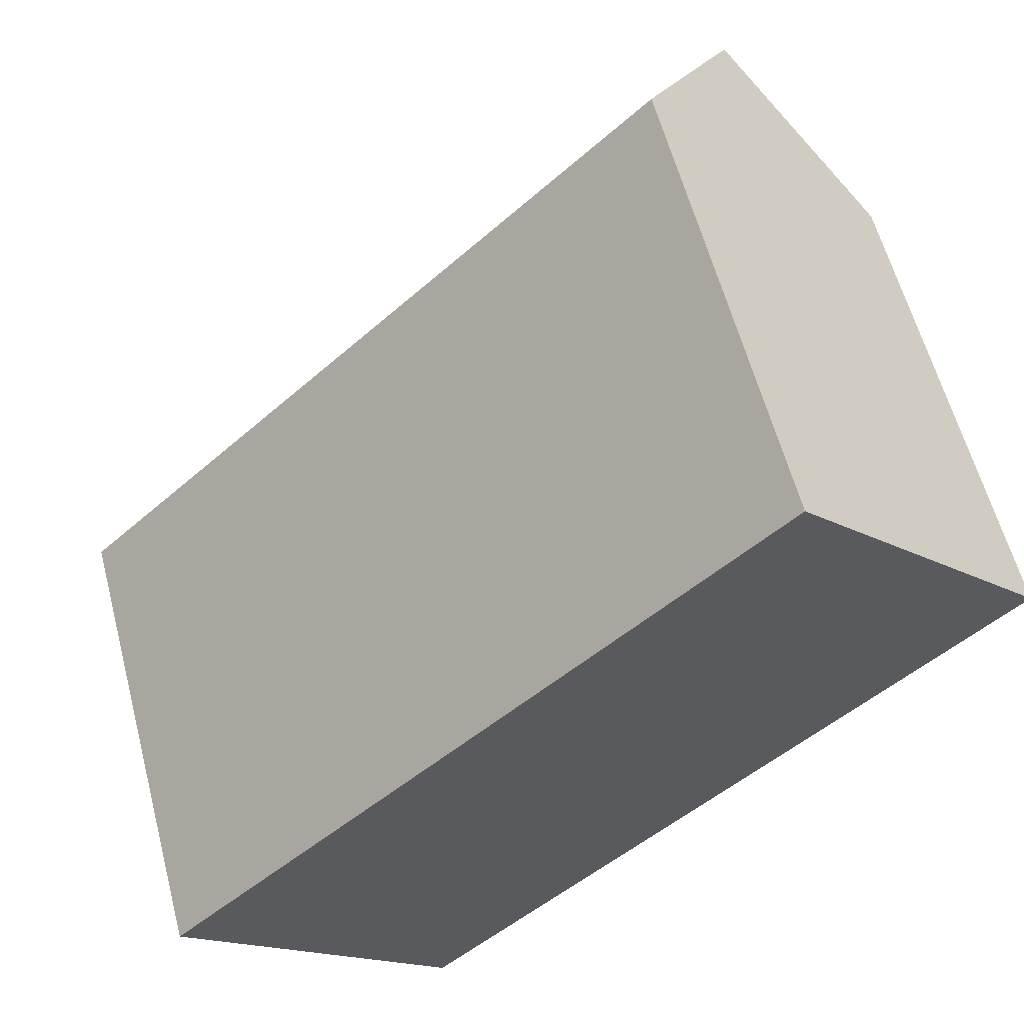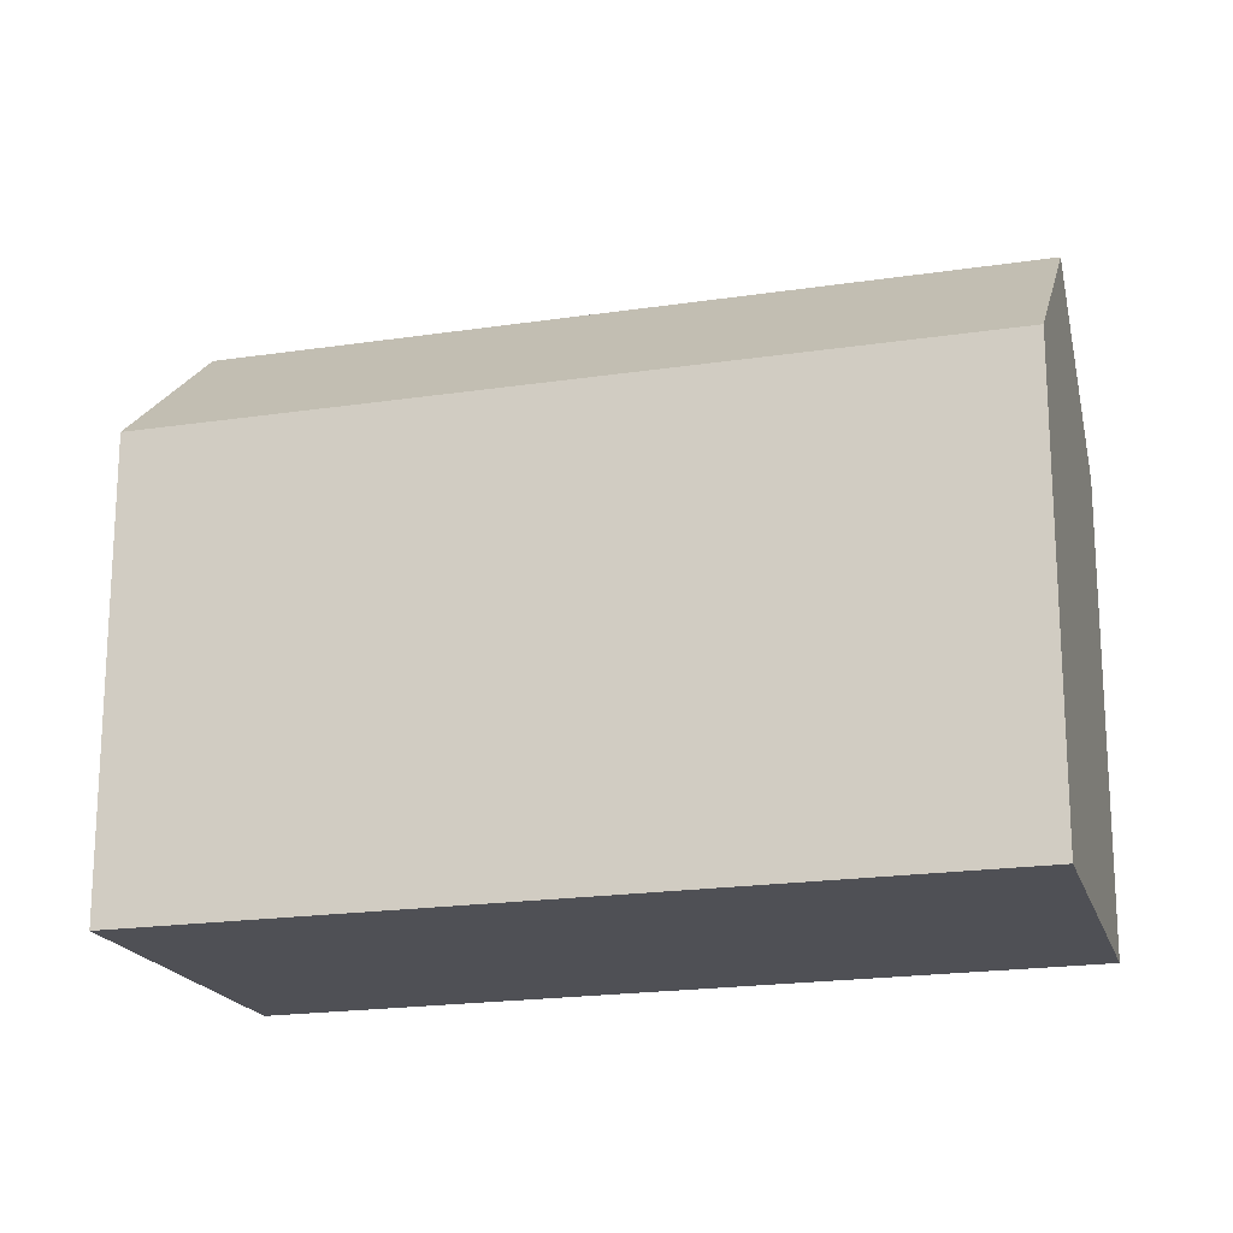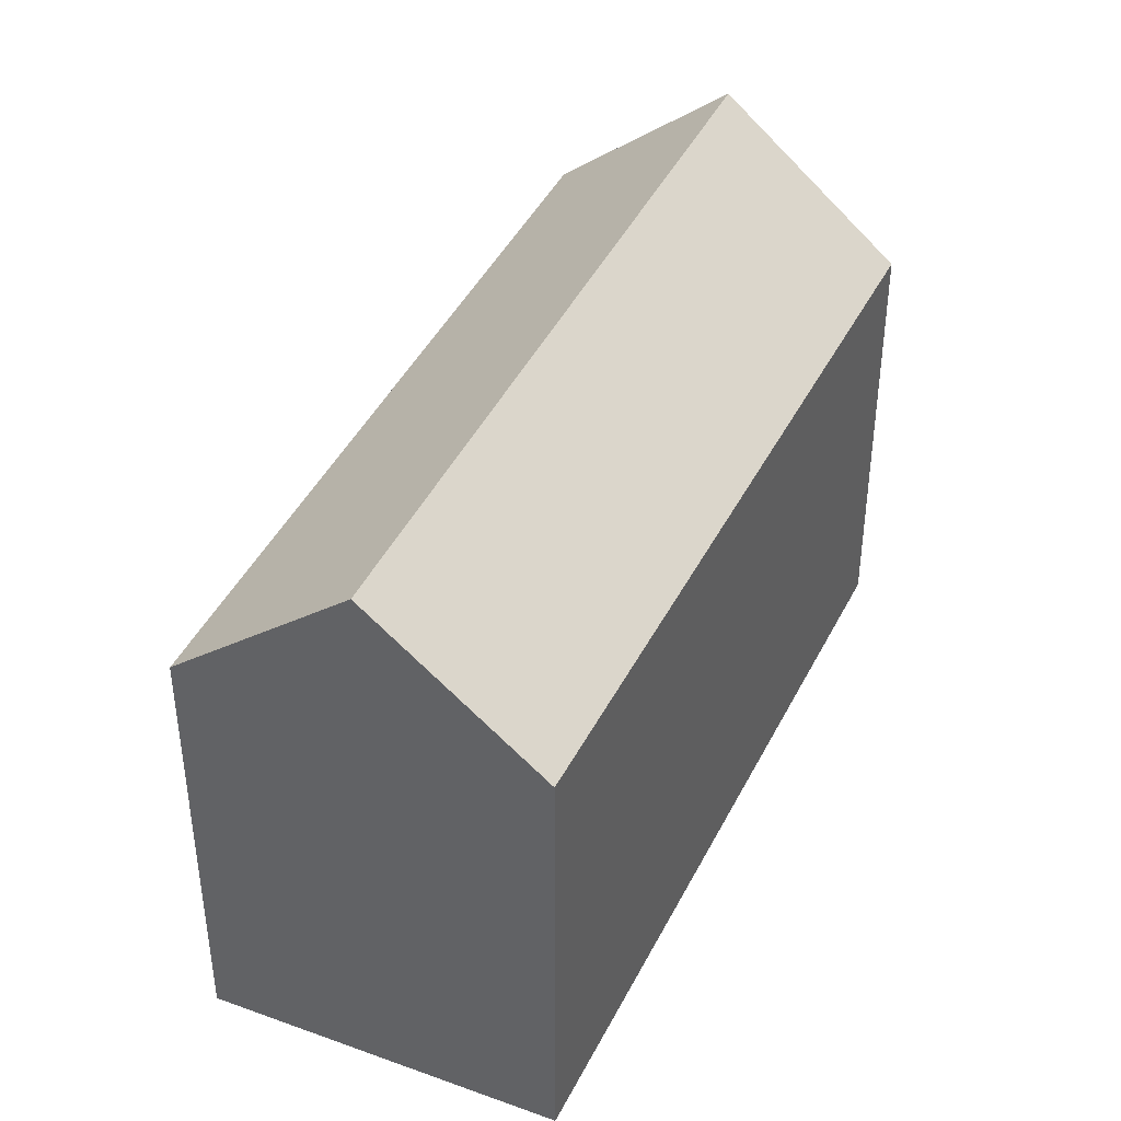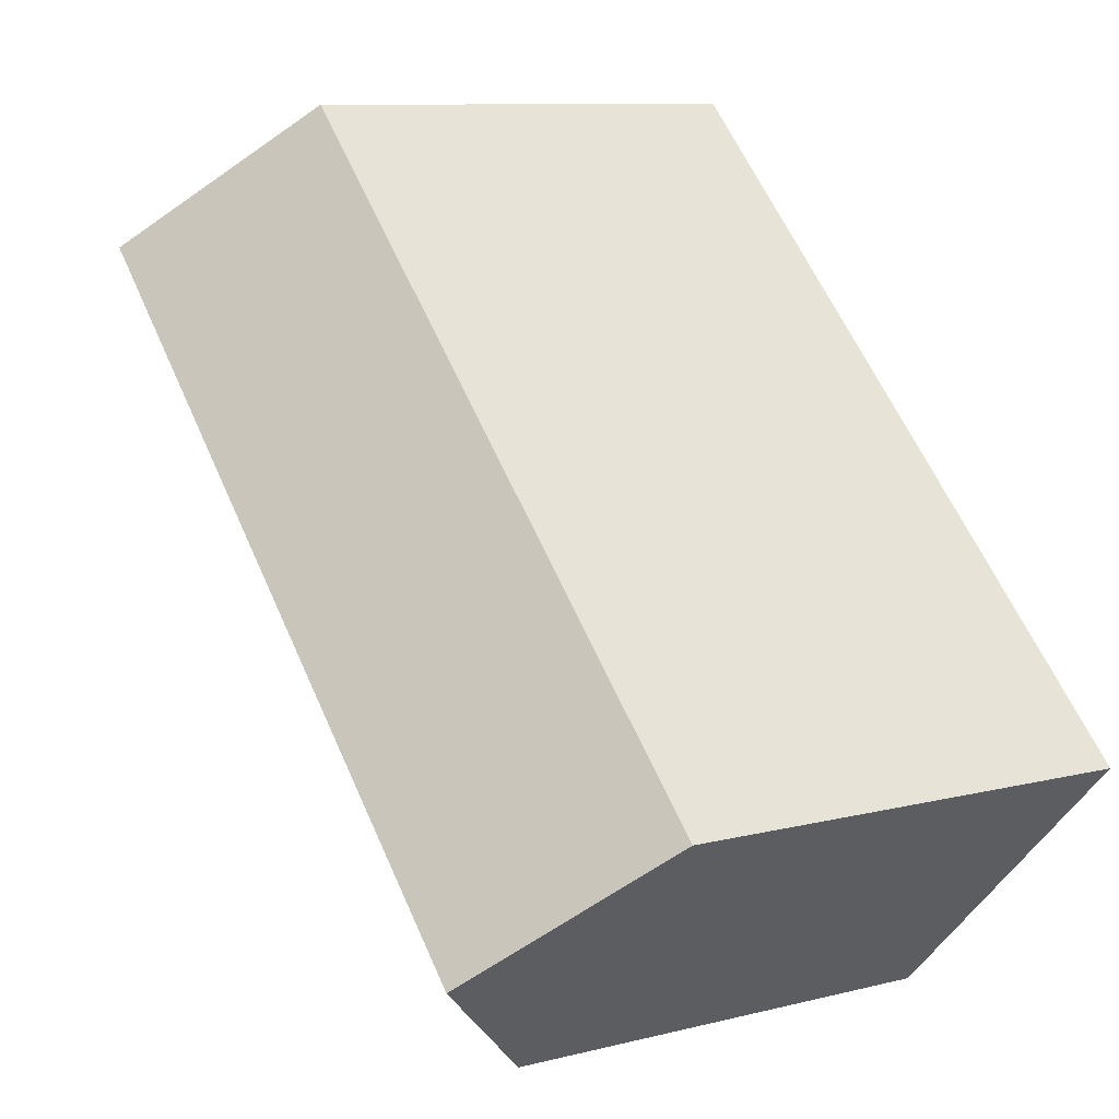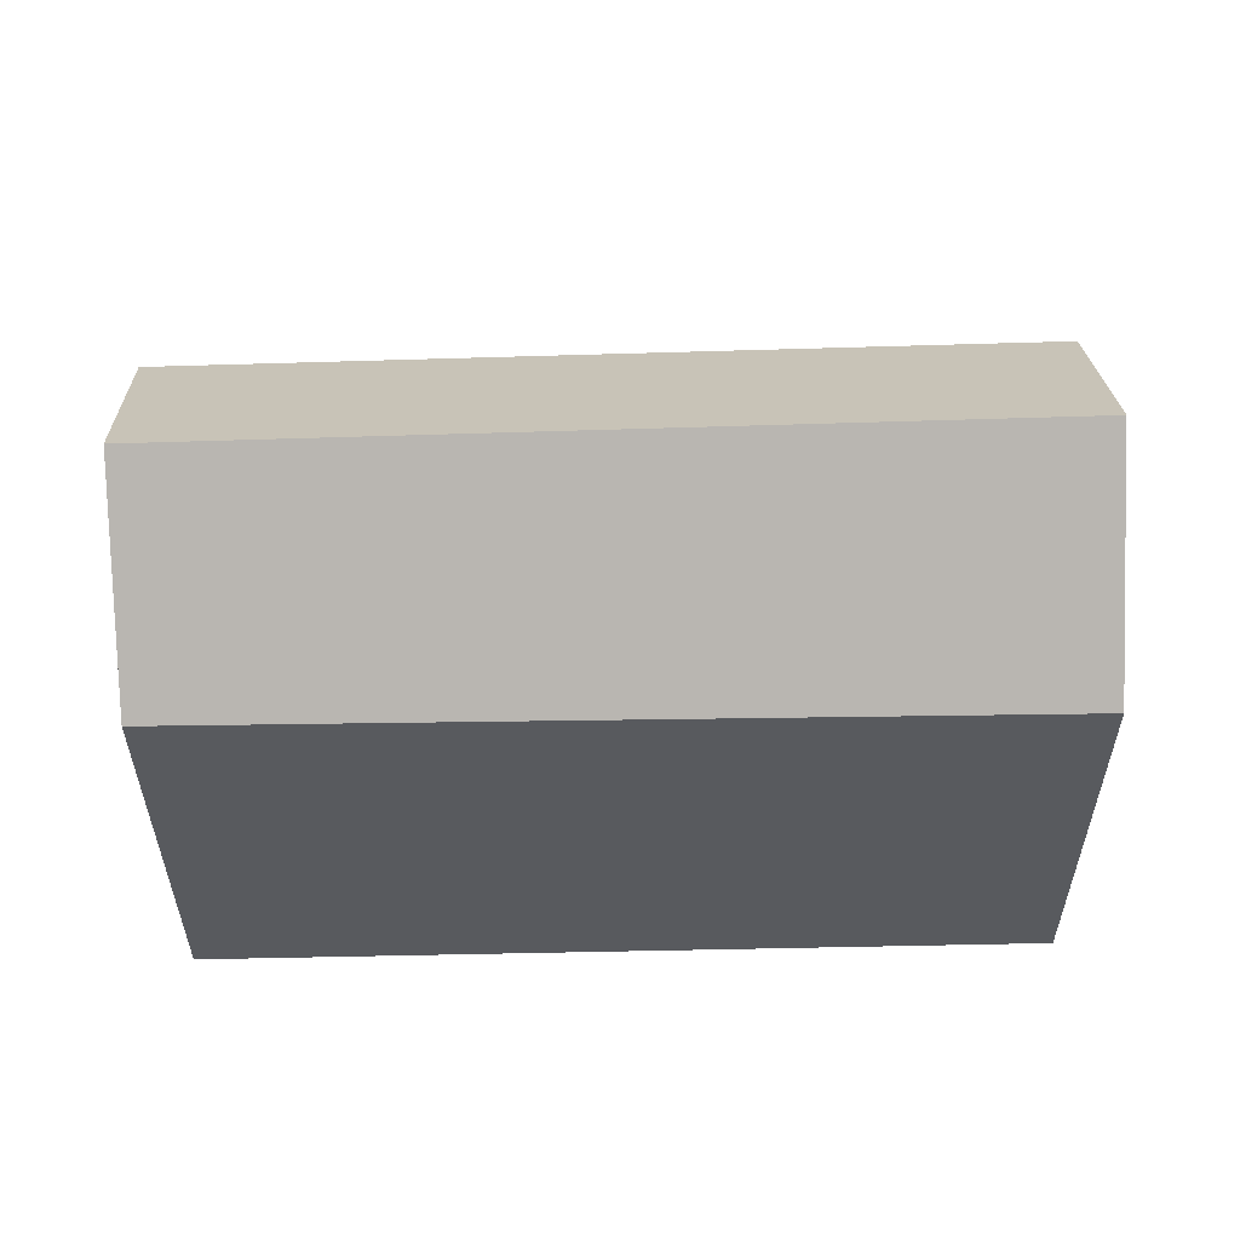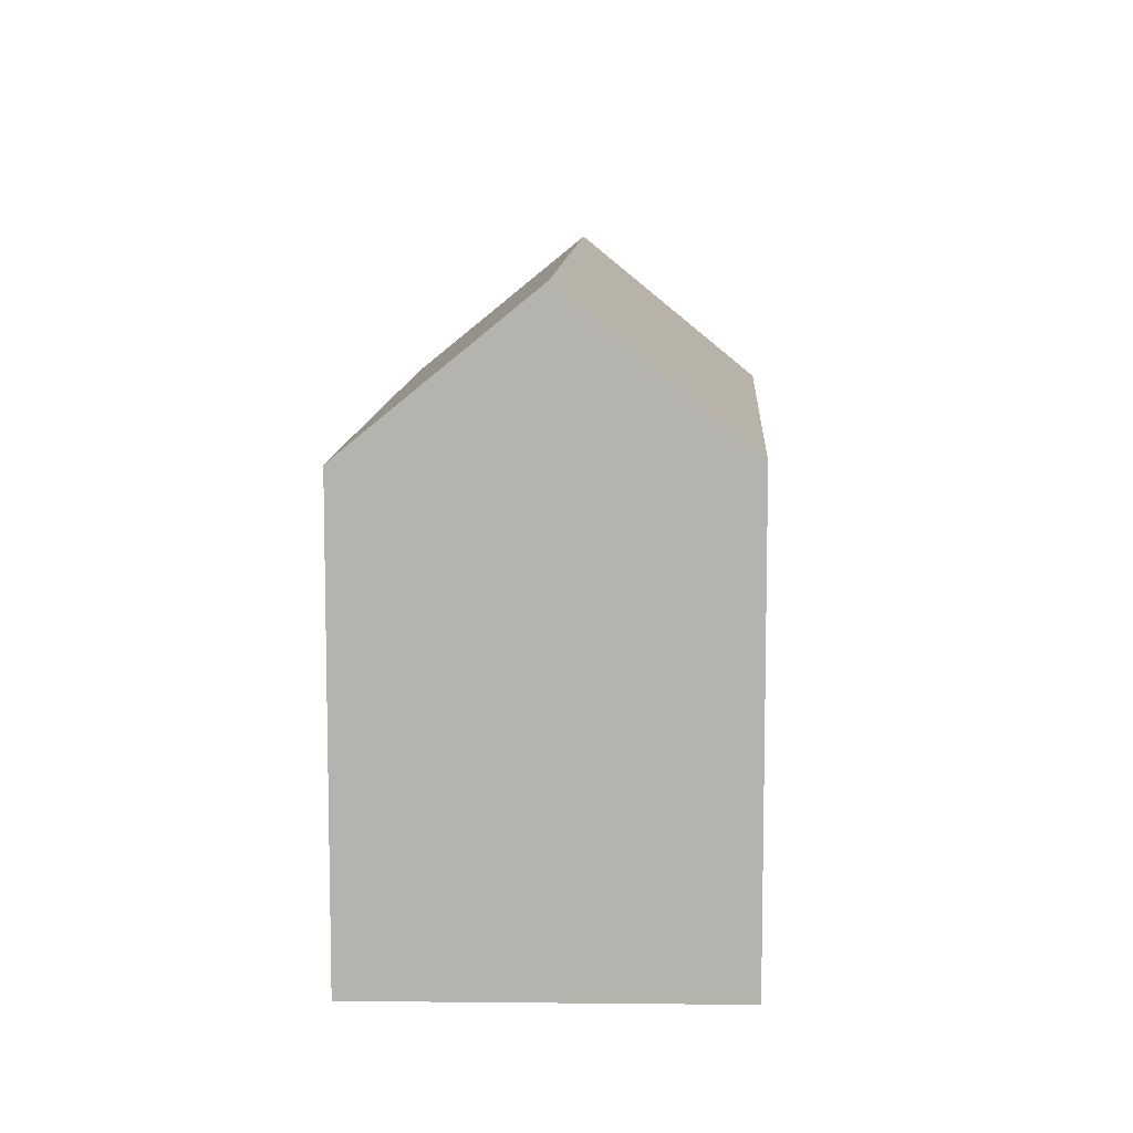
<metadata>
{"format":"obj","ext":"obj","renderer":"f3d","projection":"perspective","resolution":1024,"background":"white","views":[{"elev":59.2,"azim":-14.6,"up":"+Z"},{"elev":-19.4,"azim":-28.3,"up":"+Y"},{"elev":42.4,"azim":70.2,"up":"+Y"},{"elev":9.6,"azim":-123.6,"up":"+Z"},{"elev":59.2,"azim":133.9,"up":"+Y"},{"elev":9.6,"azim":48.2,"up":"+Y"}]}
</metadata>
<code>
v  6.485 5.464 3.986
v  3.545 4.113 3.442
v  5.348 4.113 5.192
v  1.168 5.464 -1.175
v  2.249 4.113 2.184
v  0 4.113 2.518e-16
v  7.588 4.153 2.816
v  4.521 4.106 -0.241
v  2.37 4.073 -2.385
v  2.37 1.46e-16 -2.385
v  0 0 0
v  1.168 7.195e-17 -1.175
v  2.249 -1.337e-16 2.184
v  3.545 -2.108e-16 3.442
v  5.348 -3.179e-16 5.192
v  7.588 -1.724e-16 2.816
v  6.485 -2.441e-16 3.986
v  4.521 1.476e-17 -0.241
g defaultobject
f 1 2 3
f 2 1 4
f 2 4 5
f 5 4 6
f 7 4 1
f 4 7 8
f 4 8 9
f 9 6 4
f 6 9 10
f 6 10 11
f 11 10 12
f 11 5 6
f 5 11 2
f 2 11 13
f 2 13 3
f 3 13 14
f 3 14 15
f 3 7 1
f 7 3 15
f 7 15 16
f 16 15 17
f 16 8 7
f 8 16 18
f 8 18 9
f 9 18 10
f 14 17 15
f 17 14 16
f 16 14 18
f 18 14 13
f 18 13 11
f 18 11 12
f 18 12 10

</code>
